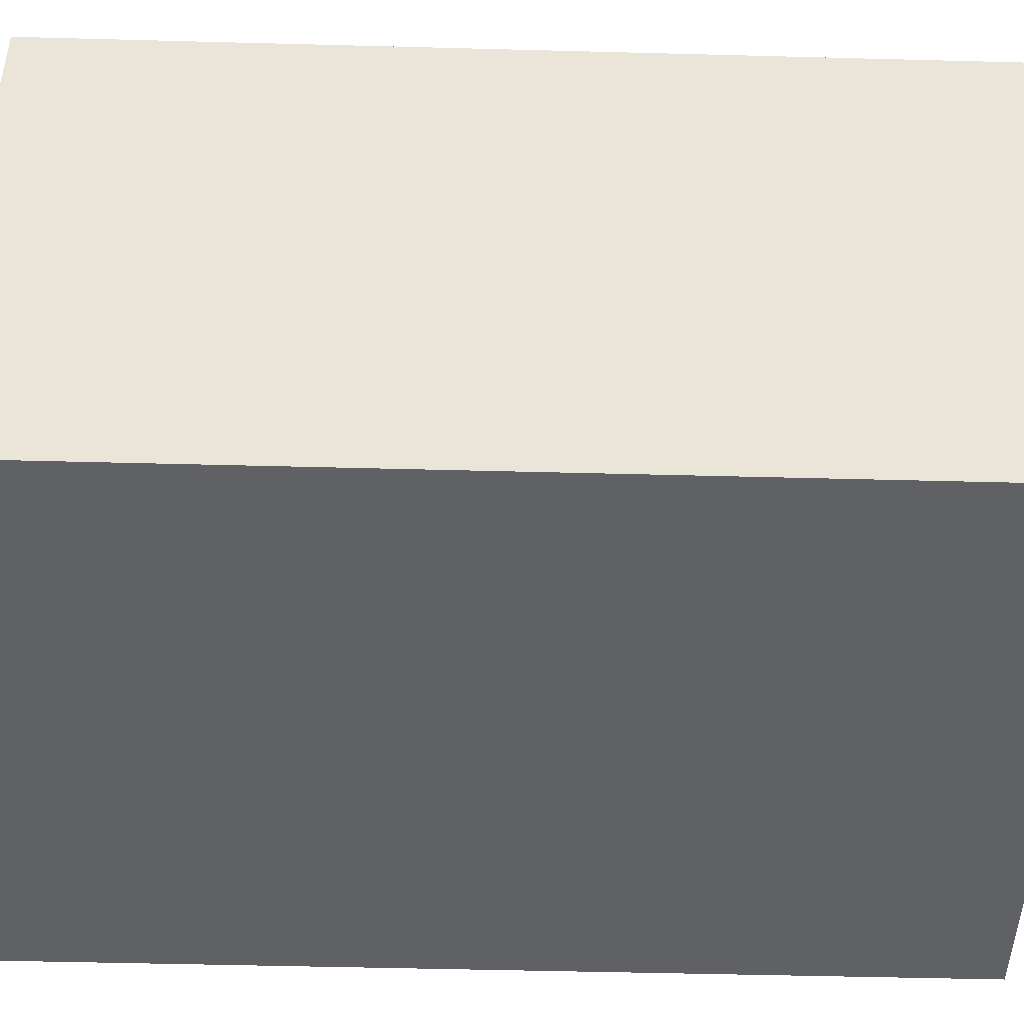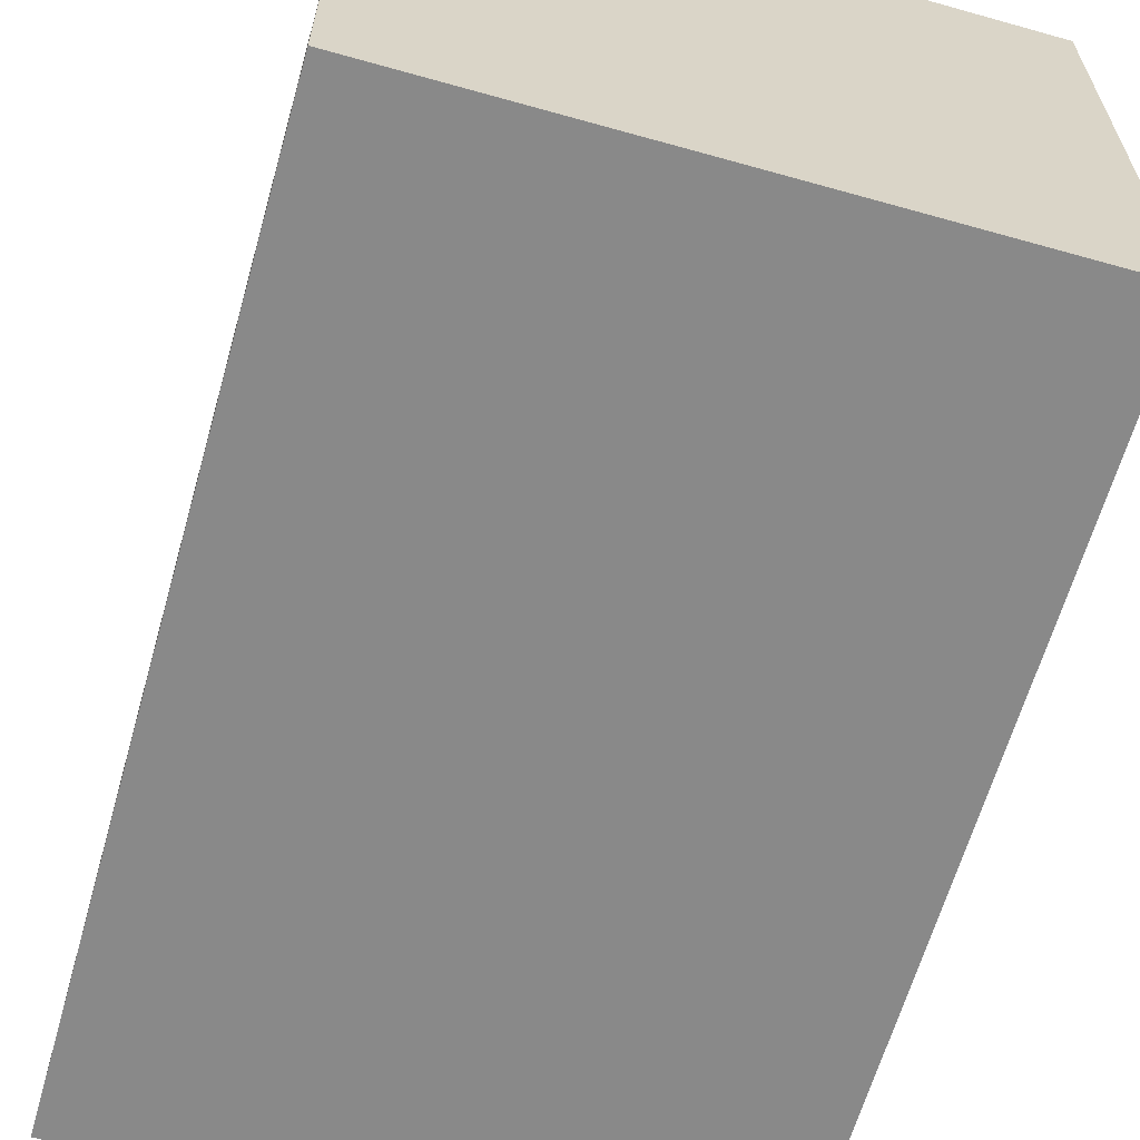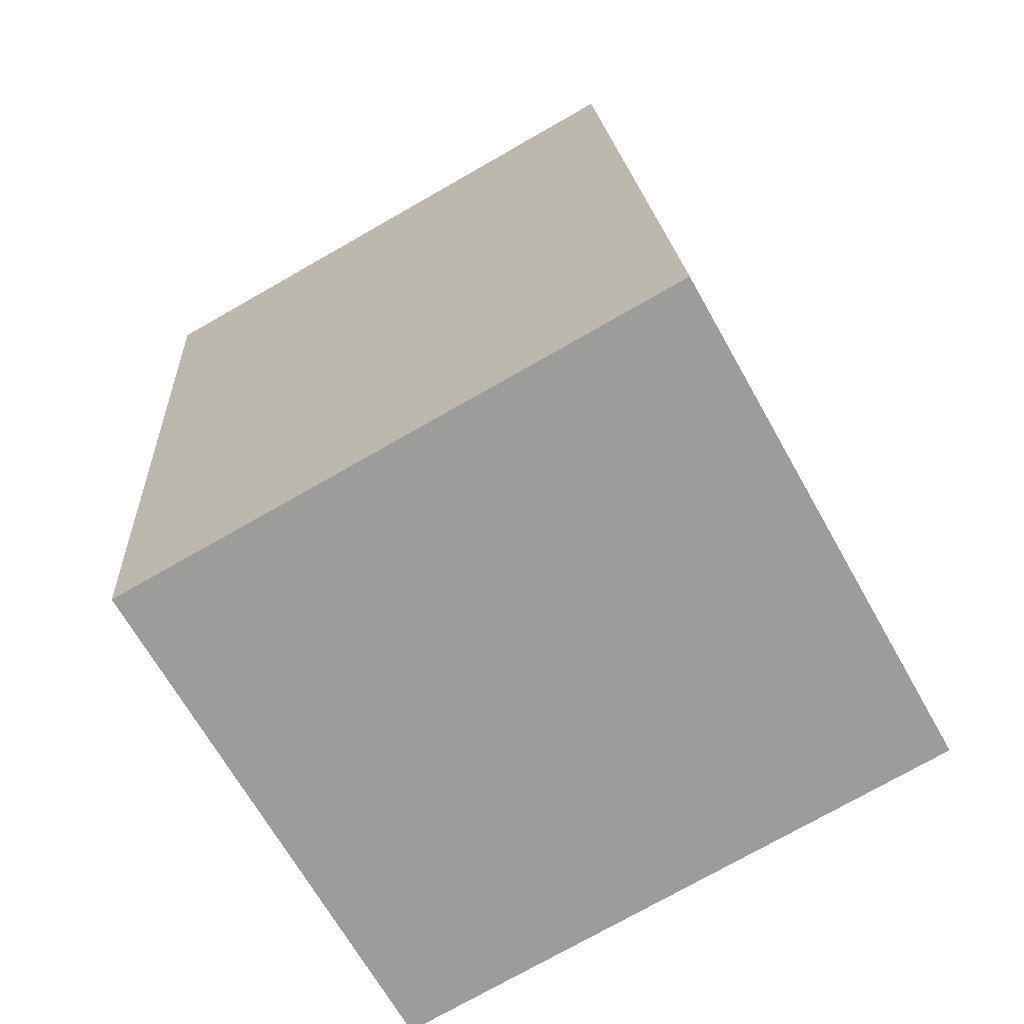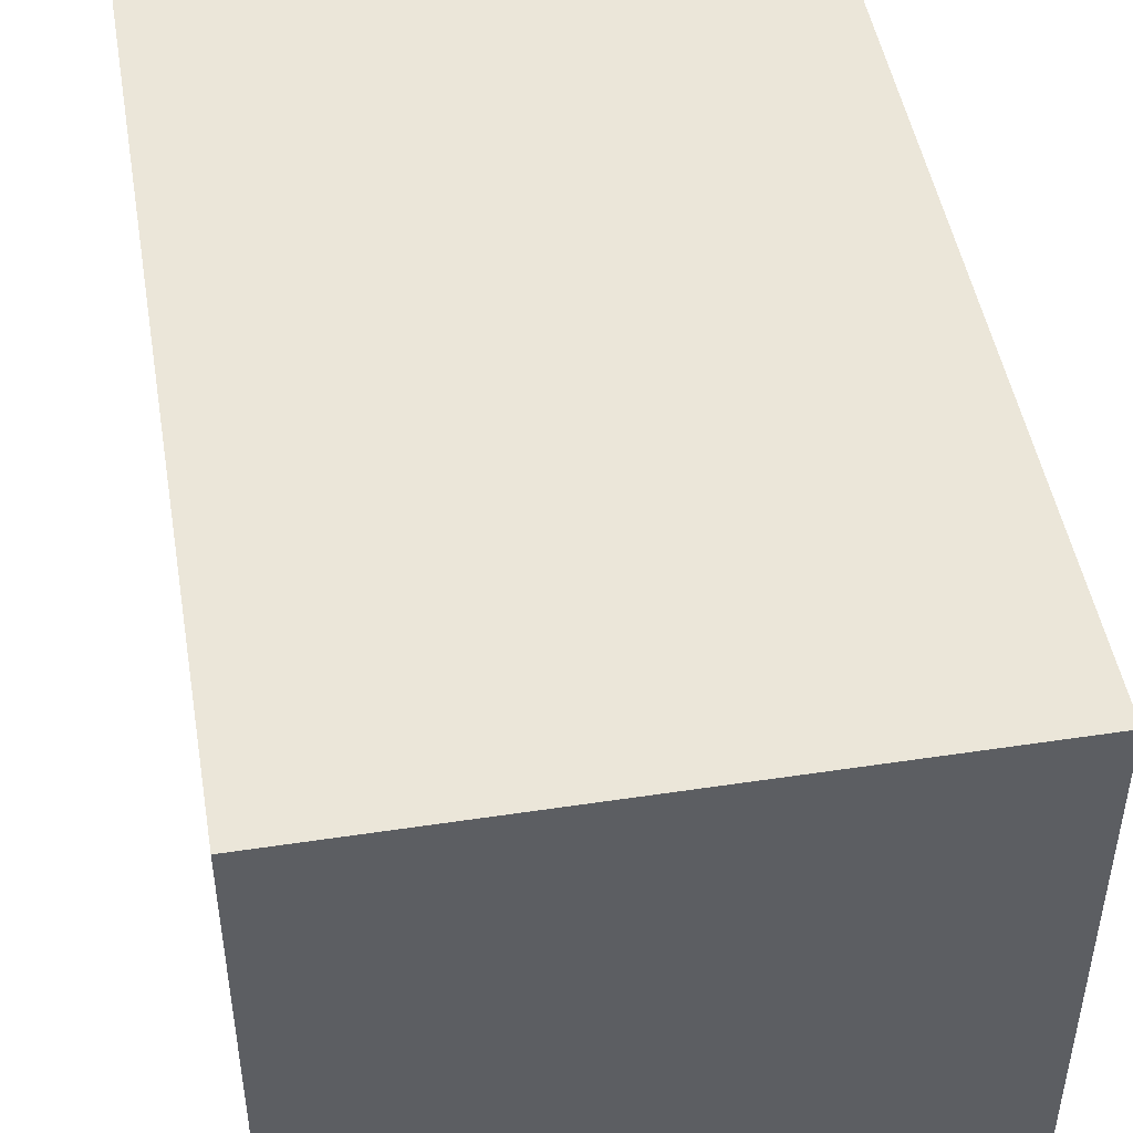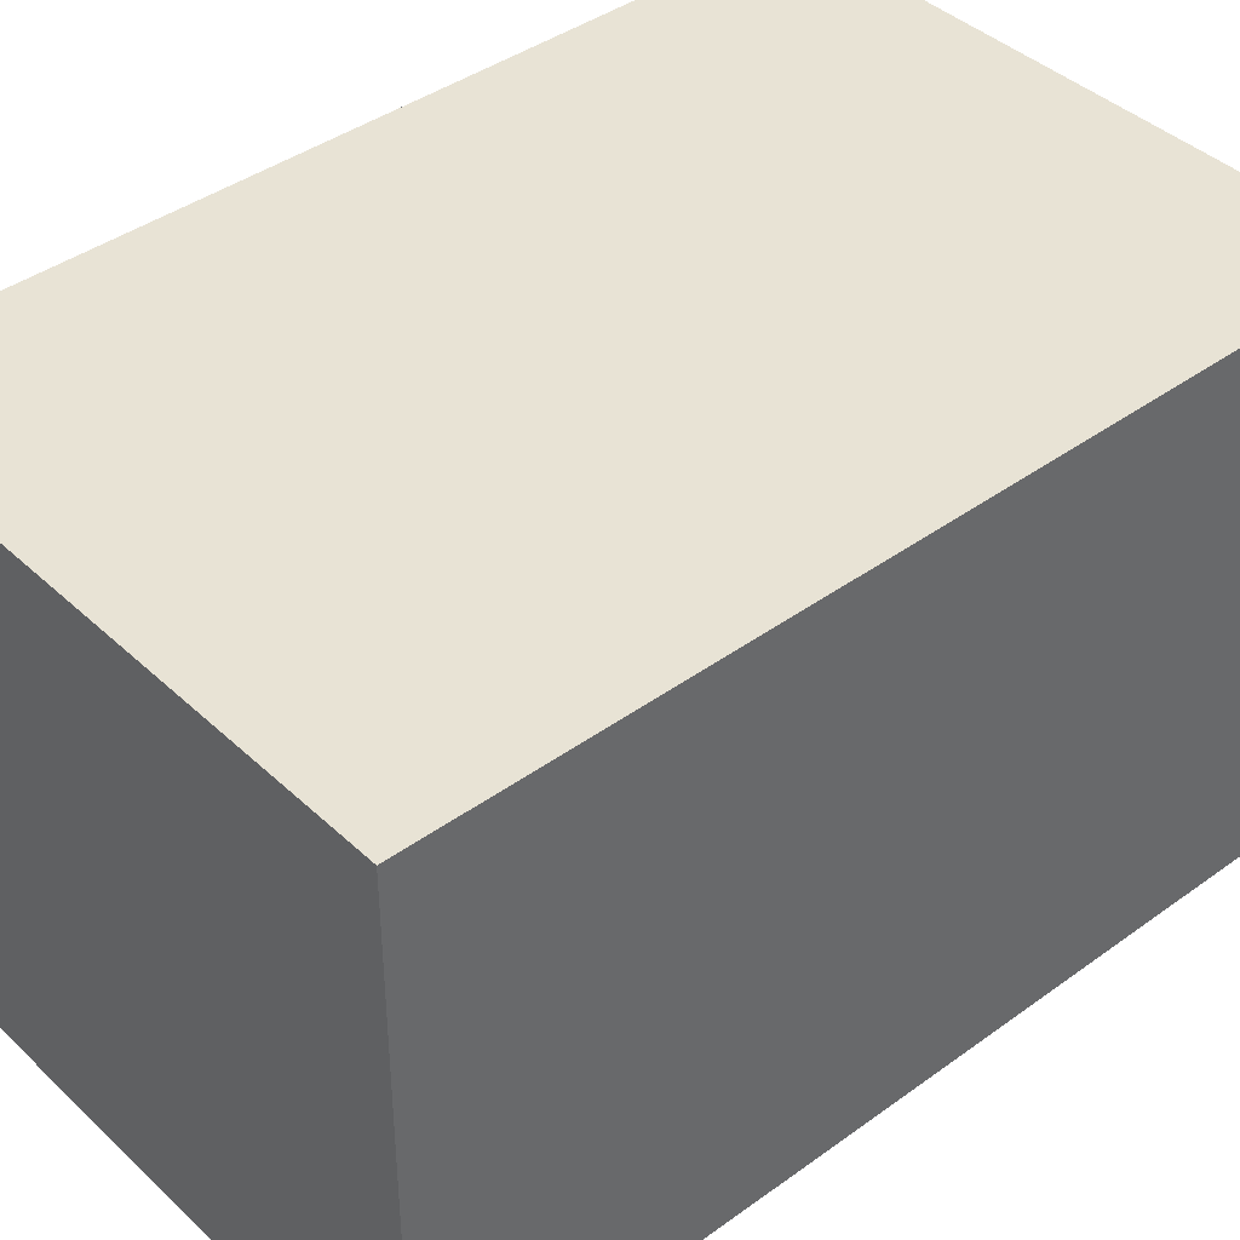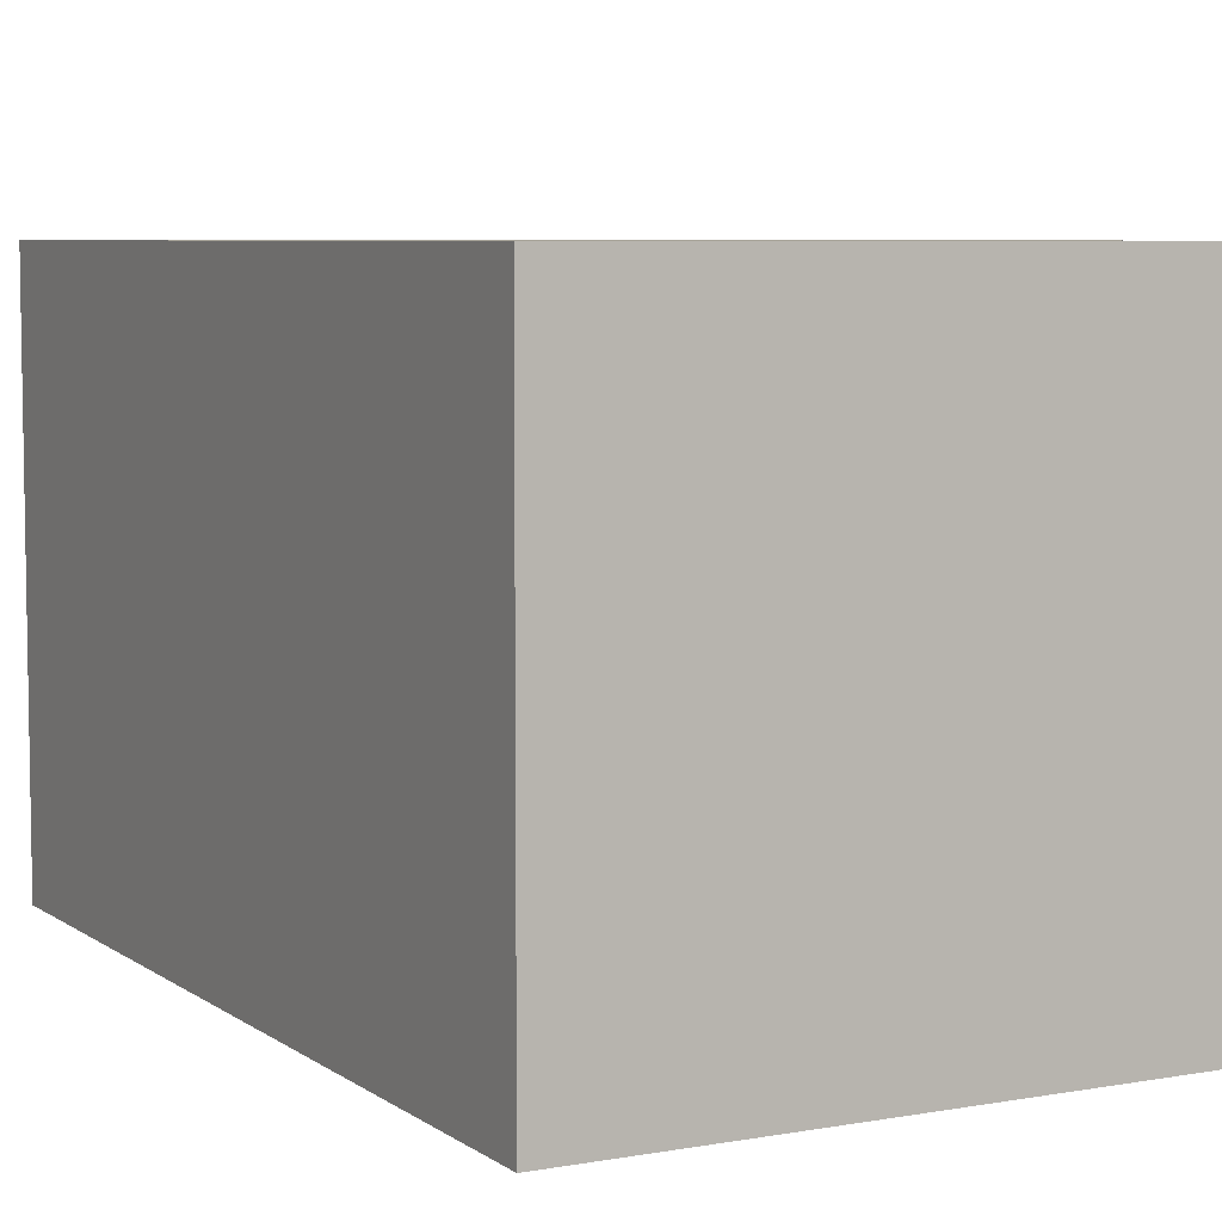
<metadata>
{"format":"obj","ext":"obj","renderer":"f3d","projection":"perspective","resolution":1024,"background":"white","views":[{"elev":-46.3,"azim":84.1,"up":"+Y"},{"elev":-63.2,"azim":-20.0,"up":"+Y"},{"elev":-67.6,"azim":29.3,"up":"+Z"},{"elev":47.6,"azim":-13.8,"up":"+Y"},{"elev":41.0,"azim":-135.6,"up":"+Y"},{"elev":6.4,"azim":-32.2,"up":"+Y"}]}
</metadata>
<code>
v  0.89 7.496 -12.3
v  8.276 7.496 0.596
v  9.17 7.496 -11.7
v  0 7.496 4.59e-16
v  9.17 7.164e-16 -11.7
v  0.89 7.53e-16 -12.3
v  0 0 0
v  8.276 -3.649e-17 0.596
g defaultobject
f 1 2 3
f 2 1 4
f 5 1 3
f 1 5 6
f 6 4 1
f 4 6 7
f 7 2 4
f 2 7 8
f 8 3 2
f 3 8 5
f 8 6 5
f 6 8 7

</code>
